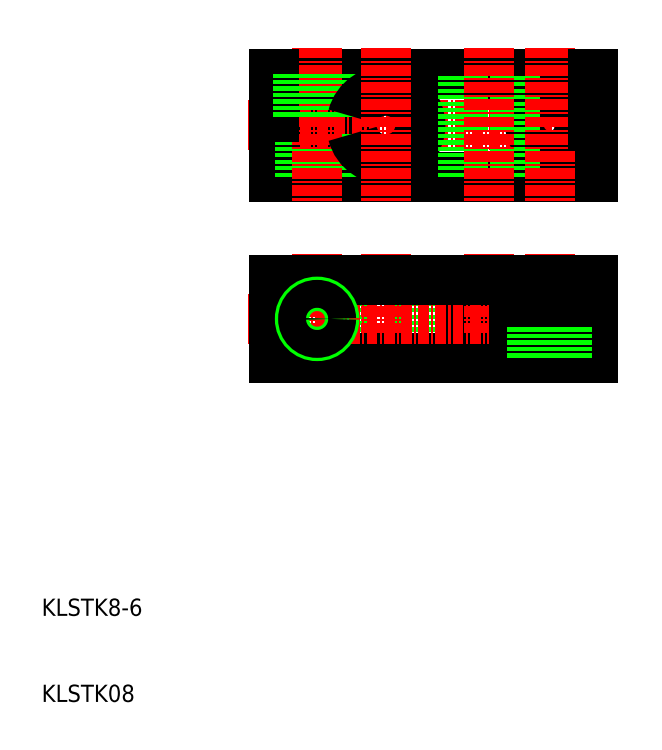
<metadata>
{"format":"dxf","ext":"dxf","renderer":"ezdxf+matplotlib","layout":"modelspace","background":"white","min_lineweight":24,"dpi":150}
</metadata>
<code>
0
SECTION
2
ENTITIES
0
ARC
8
0
10
62
20
54.5
30
0
40
3
50
19.47
51
340.5
0
LINE
8
0
10
74
20
55.5
30
0
11
74
21
59
31
0
0
LINE
8
0
10
37
20
59
30
0
11
37
21
54.5
31
0
0
LINE
8
0
10
54
20
50
30
0
11
54
21
59
31
0
0
LINE
8
0
10
46
20
50
30
0
11
46
21
59
31
0
0
LINE
8
0
10
71.25
20
59
30
0
11
71.25
21
55.5
31
0
0
LINE
8
0
10
66.75
20
59
30
0
11
66.75
21
55.5
31
0
0
LINE
8
CENTER
10
50
20
62
30
0
11
50
21
47
31
0
0
LINE
8
CENTER
10
42
20
62
30
0
11
42
21
47
31
0
0
LINE
8
CENTER
10
69
20
62
30
0
11
69
21
47
31
0
0
LINE
8
CENTER
10
62
20
62
30
0
11
62
21
47
31
0
0
TEXT
8
0
10
10
20
10
30
0
40
2
1
KLSTK08
0
TEXT
8
0
10
10
20
20
30
0
40
2
1
KLSTK8-6
0
LINE
8
0
10
74
20
50
30
0
11
37
21
50
31
0
0
LINE
8
CENTER
10
77
20
54.5
30
0
11
34
21
54.5
31
0
0
LINE
8
0
10
37
20
50
30
0
11
37
21
54.5
31
0
0
LINE
8
0
10
74
20
53.5
30
0
11
64.83
21
53.5
31
0
0
LINE
8
0
10
74
20
55.5
30
0
11
64.83
21
55.5
31
0
0
LINE
8
0
10
67
20
53.5
30
0
11
67
21
50
31
0
0
LINE
8
0
10
67.38
20
53.5
30
0
11
67.38
21
50
31
0
0
LINE
8
0
10
74
20
53.5
30
0
11
74
21
50
31
0
0
LINE
8
0
10
70.62
20
53.5
30
0
11
70.62
21
50
31
0
0
LINE
8
0
10
71
20
53.5
30
0
11
71
21
50
31
0
0
LINE
8
0
10
37
20
83
30
0
11
74
21
83
31
0
0
LINE
8
0
10
37
20
71
30
0
11
74
21
71
31
0
0
LINE
8
0
10
37
20
76
30
0
11
46.13
21
76
31
0
0
LINE
8
0
10
37
20
78
30
0
11
46.13
21
78
31
0
0
LINE
8
0
10
74
20
59
30
0
11
37
21
59
31
0
0
LINE
8
CENTER
10
34
20
77
30
0
11
77
21
77
31
0
0
LINE
8
0
10
37
20
76
30
0
11
37
21
71
31
0
0
LINE
8
0
10
40.38
20
76
30
0
11
40.38
21
71
31
0
0
LINE
8
0
10
40
20
76
30
0
11
40
21
71
31
0
0
LINE
8
0
10
44
20
76
30
0
11
44
21
71
31
0
0
LINE
8
0
10
43.62
20
76
30
0
11
43.62
21
71
31
0
0
LINE
8
CENTER
10
42
20
86
30
0
11
42
21
68
31
0
0
LINE
8
0
10
37
20
78
30
0
11
37
21
83
31
0
0
LINE
8
0
10
39.75
20
83
30
0
11
39.75
21
78
31
0
0
LINE
8
0
10
44.25
20
83
30
0
11
44.25
21
78
31
0
0
ARC
8
0
10
50
20
77
30
0
40
4
50
194.5
51
165.5
0
CIRCLE
8
0
10
69
20
77
30
0
40
2.25
0
LINE
8
0
10
74
20
71
30
0
11
74
21
77
31
0
0
LINE
8
0
10
59
20
71
30
0
11
59
21
83
31
0
0
LINE
8
0
10
65
20
71
30
0
11
65
21
83
31
0
0
LINE
8
CENTER
10
62
20
86
30
0
11
62
21
68
31
0
0
LINE
8
CENTER
10
69
20
86
30
0
11
69
21
68
31
0
0
LINE
8
CENTER
10
50
20
86
30
0
11
50
21
68
31
0
0
LINE
8
0
10
74
20
83
30
0
11
74
21
77
31
0
0
CIRCLE
8
0
10
42
20
54.5
30
0
40
2
0
CIRCLE
8
0
10
42
20
54.5
30
0
40
1.621
0
ENDSEC
0
EOF

</code>
